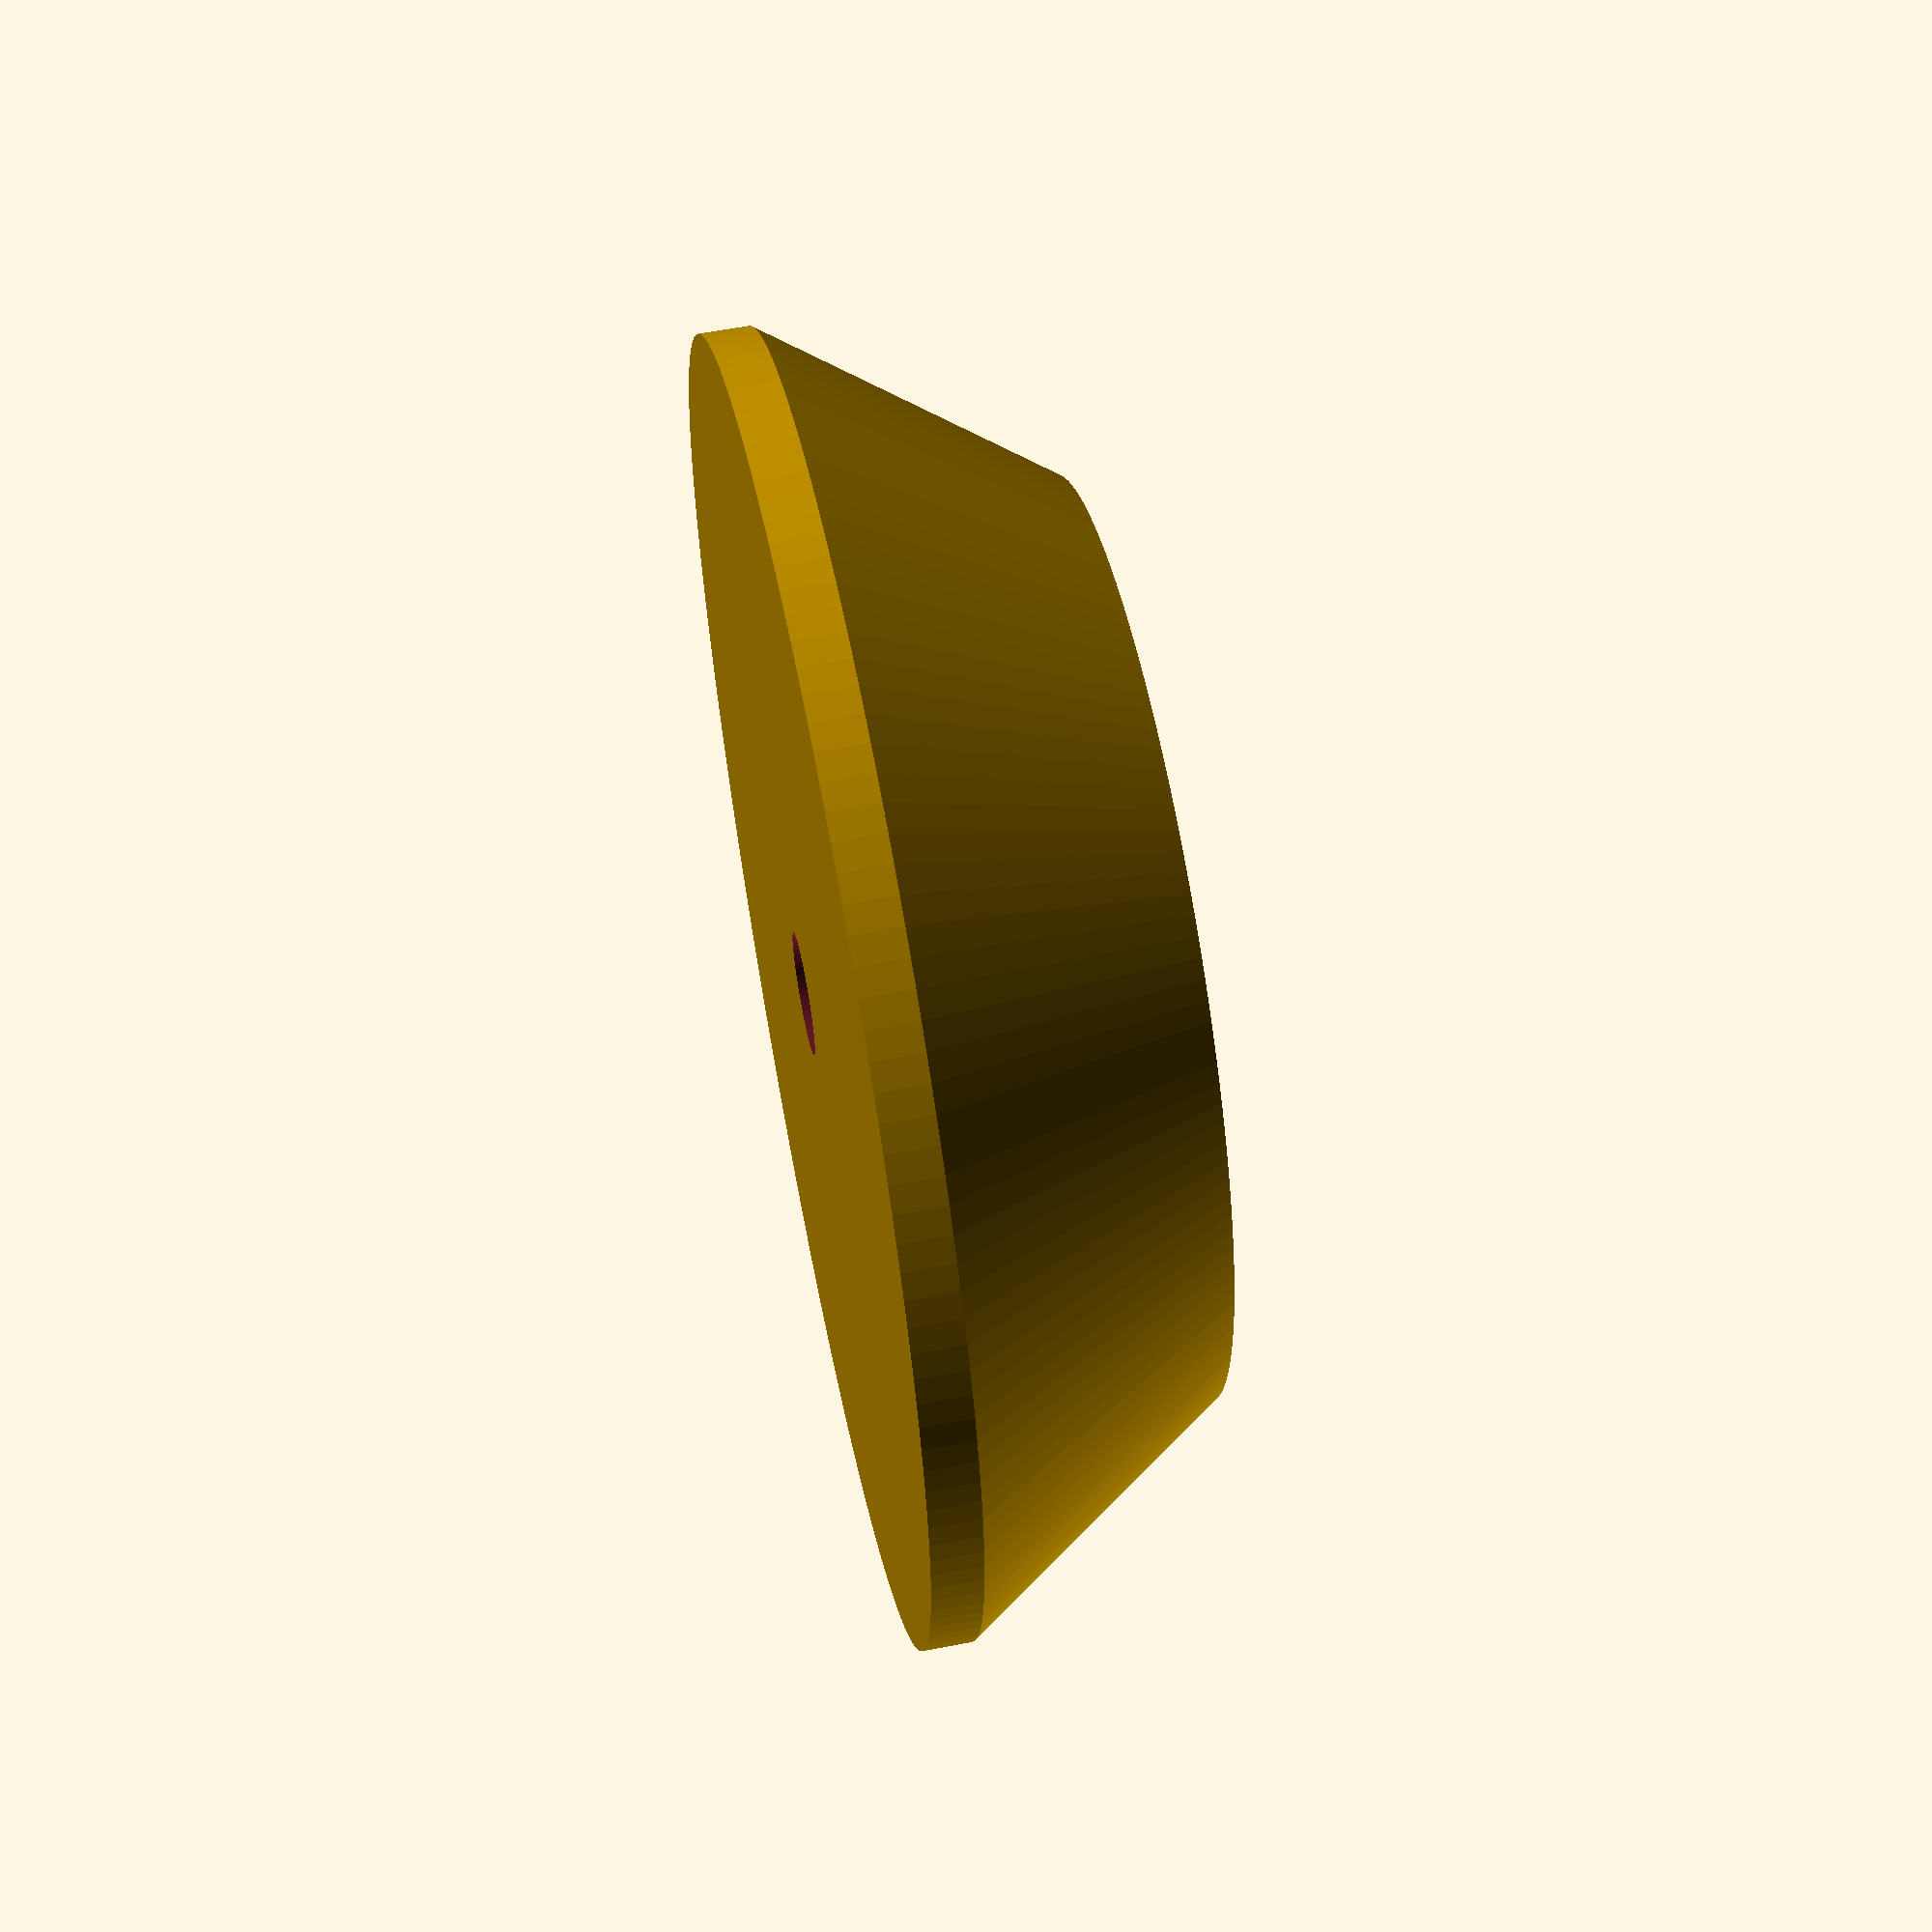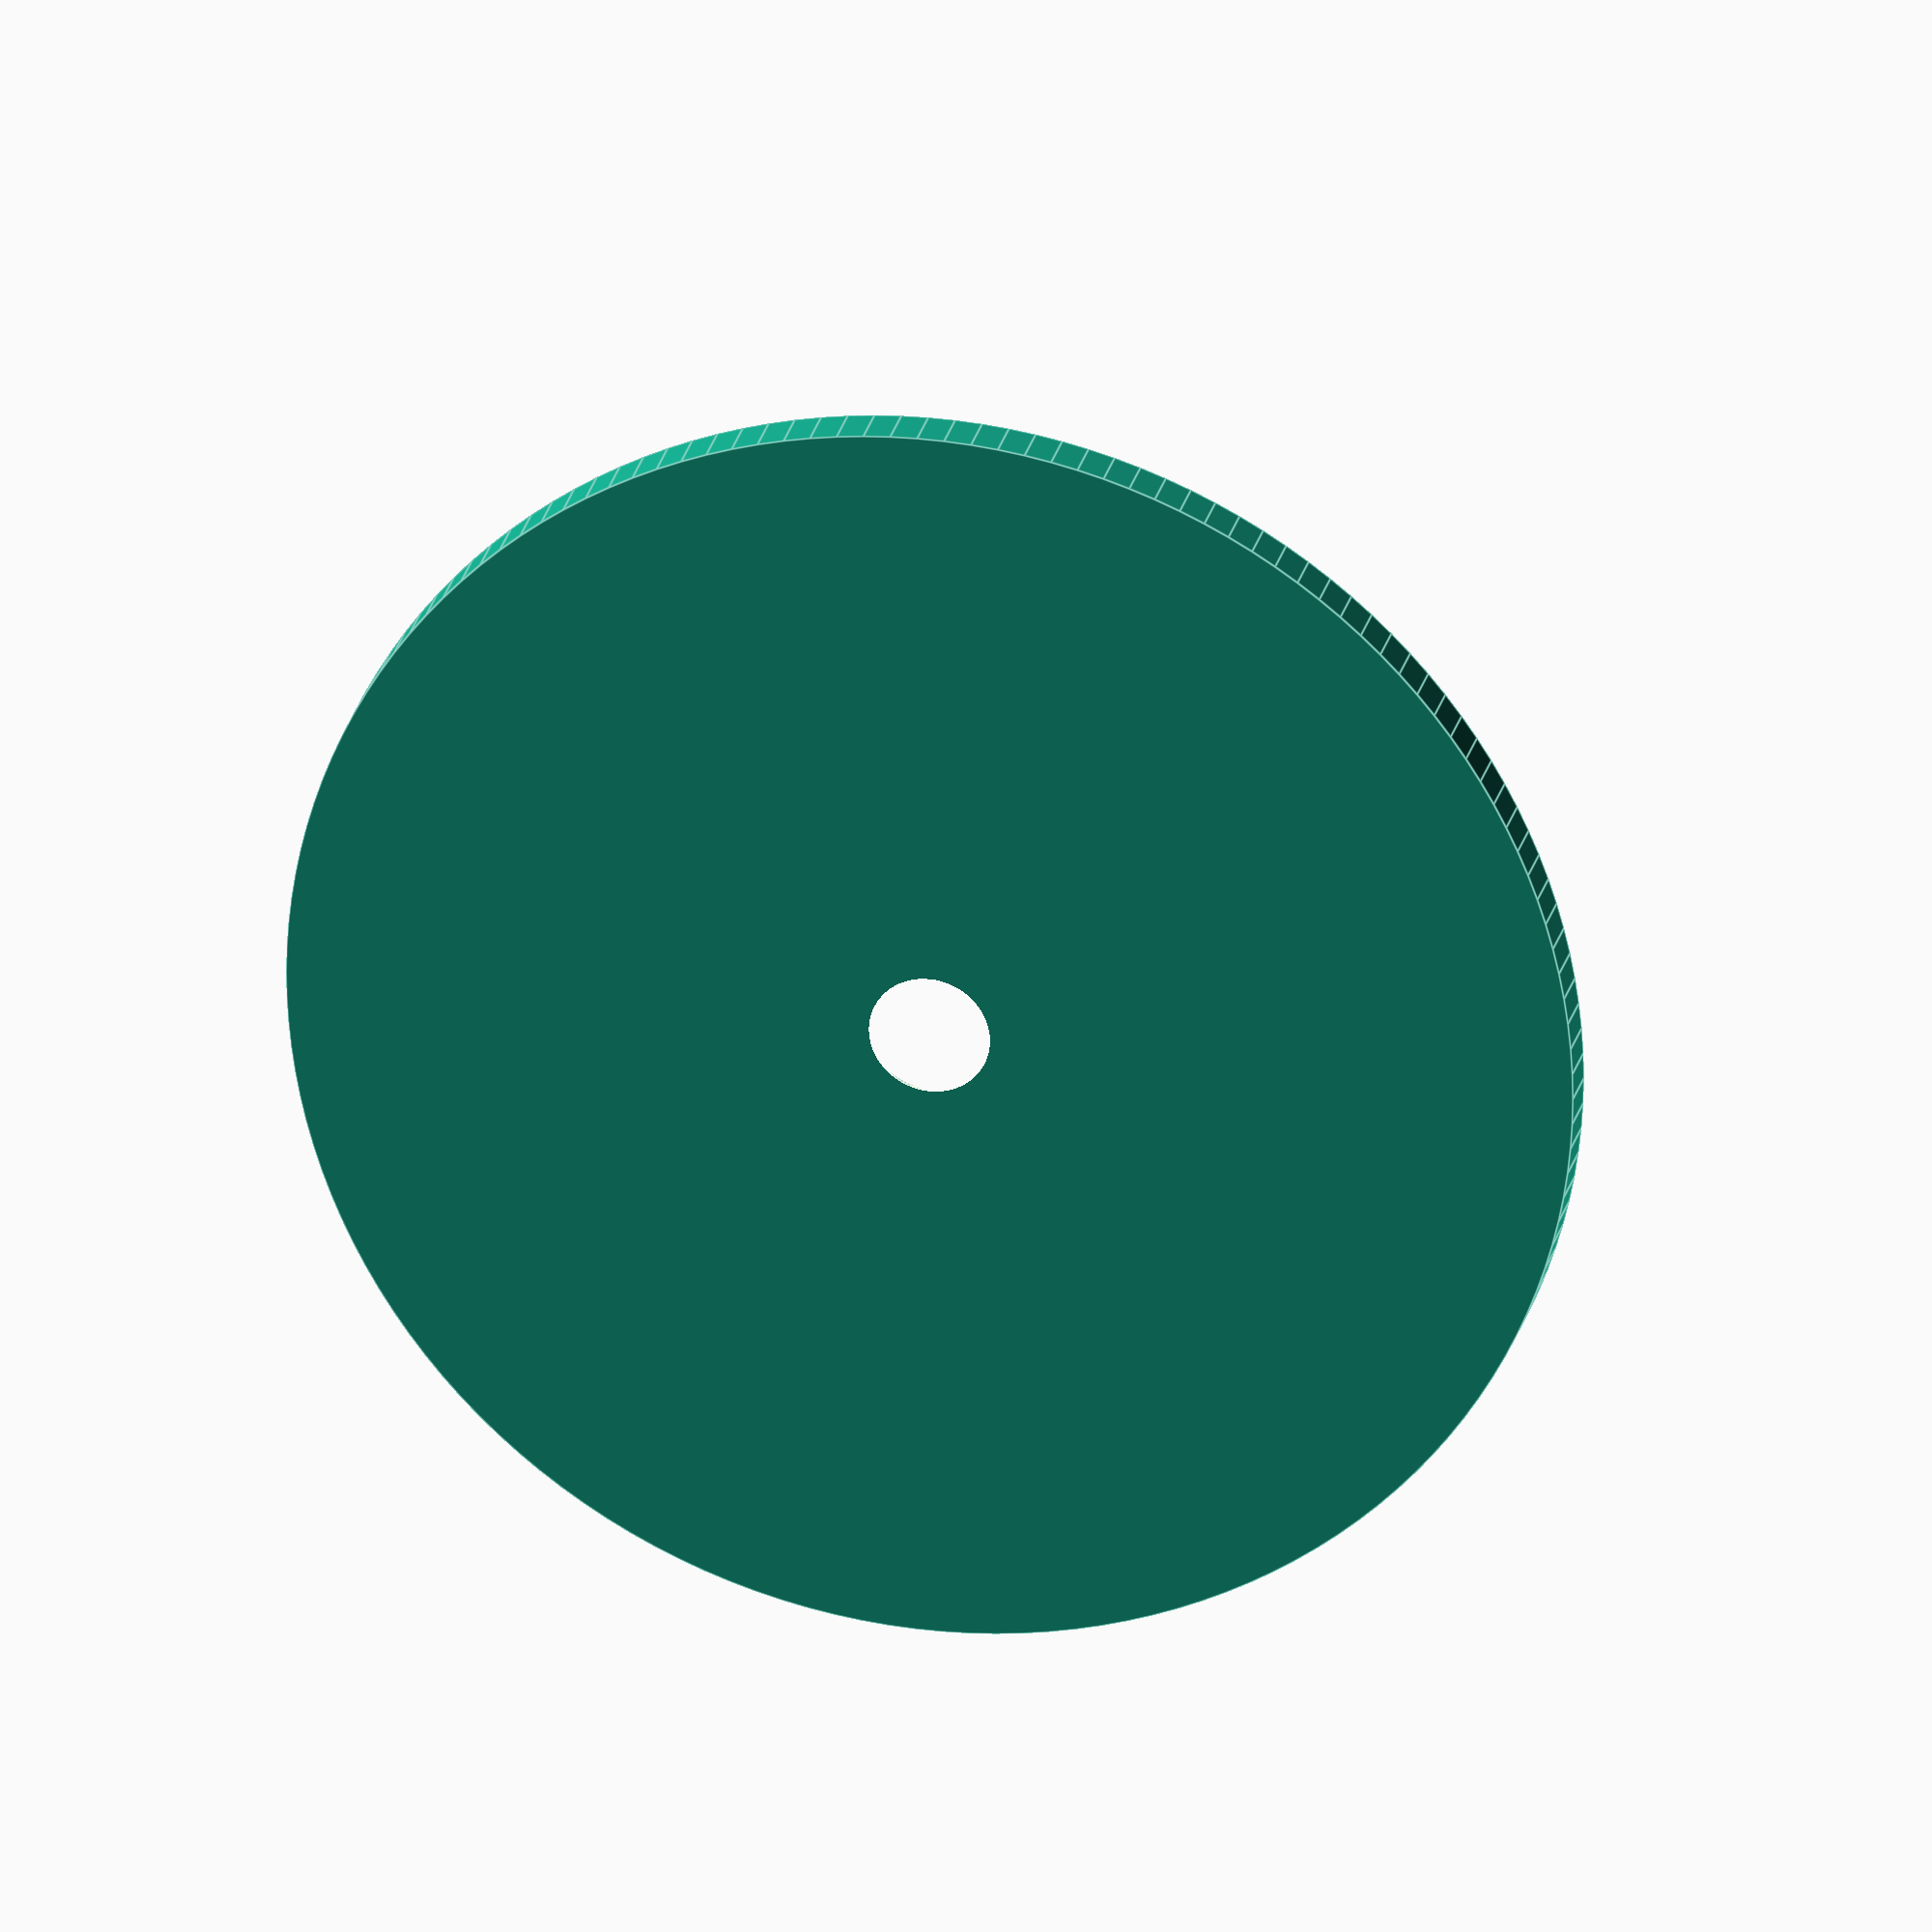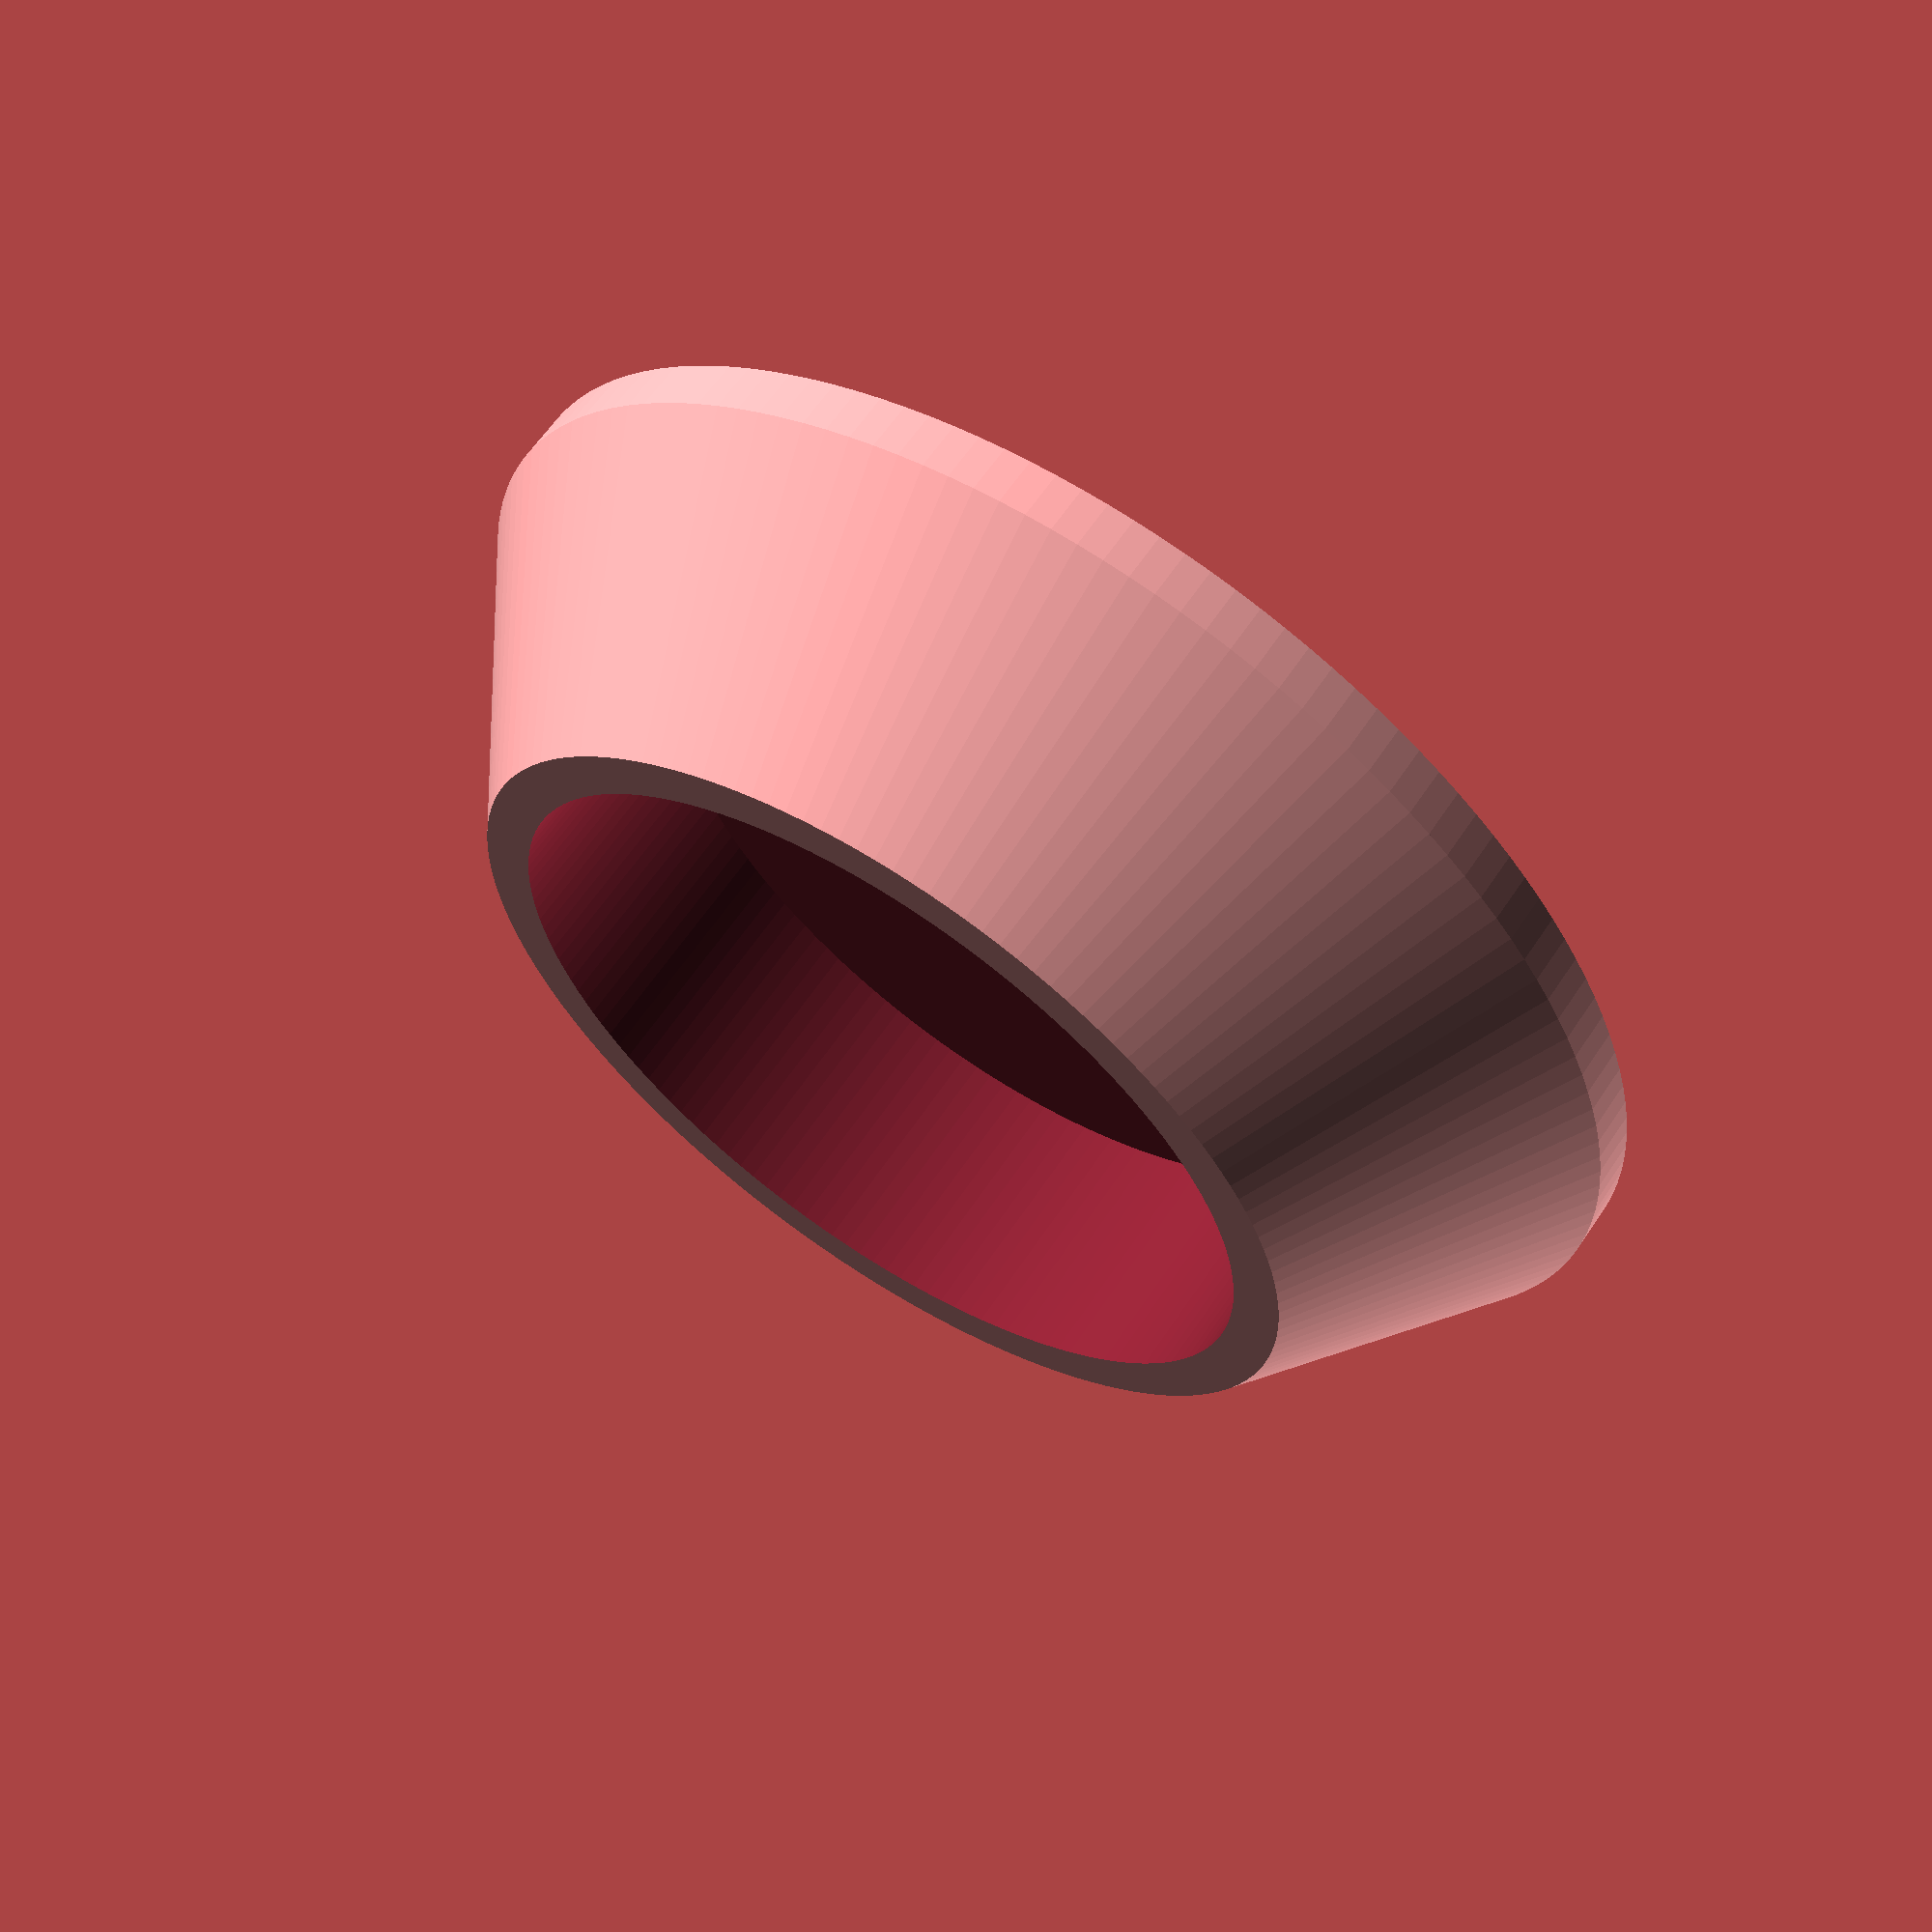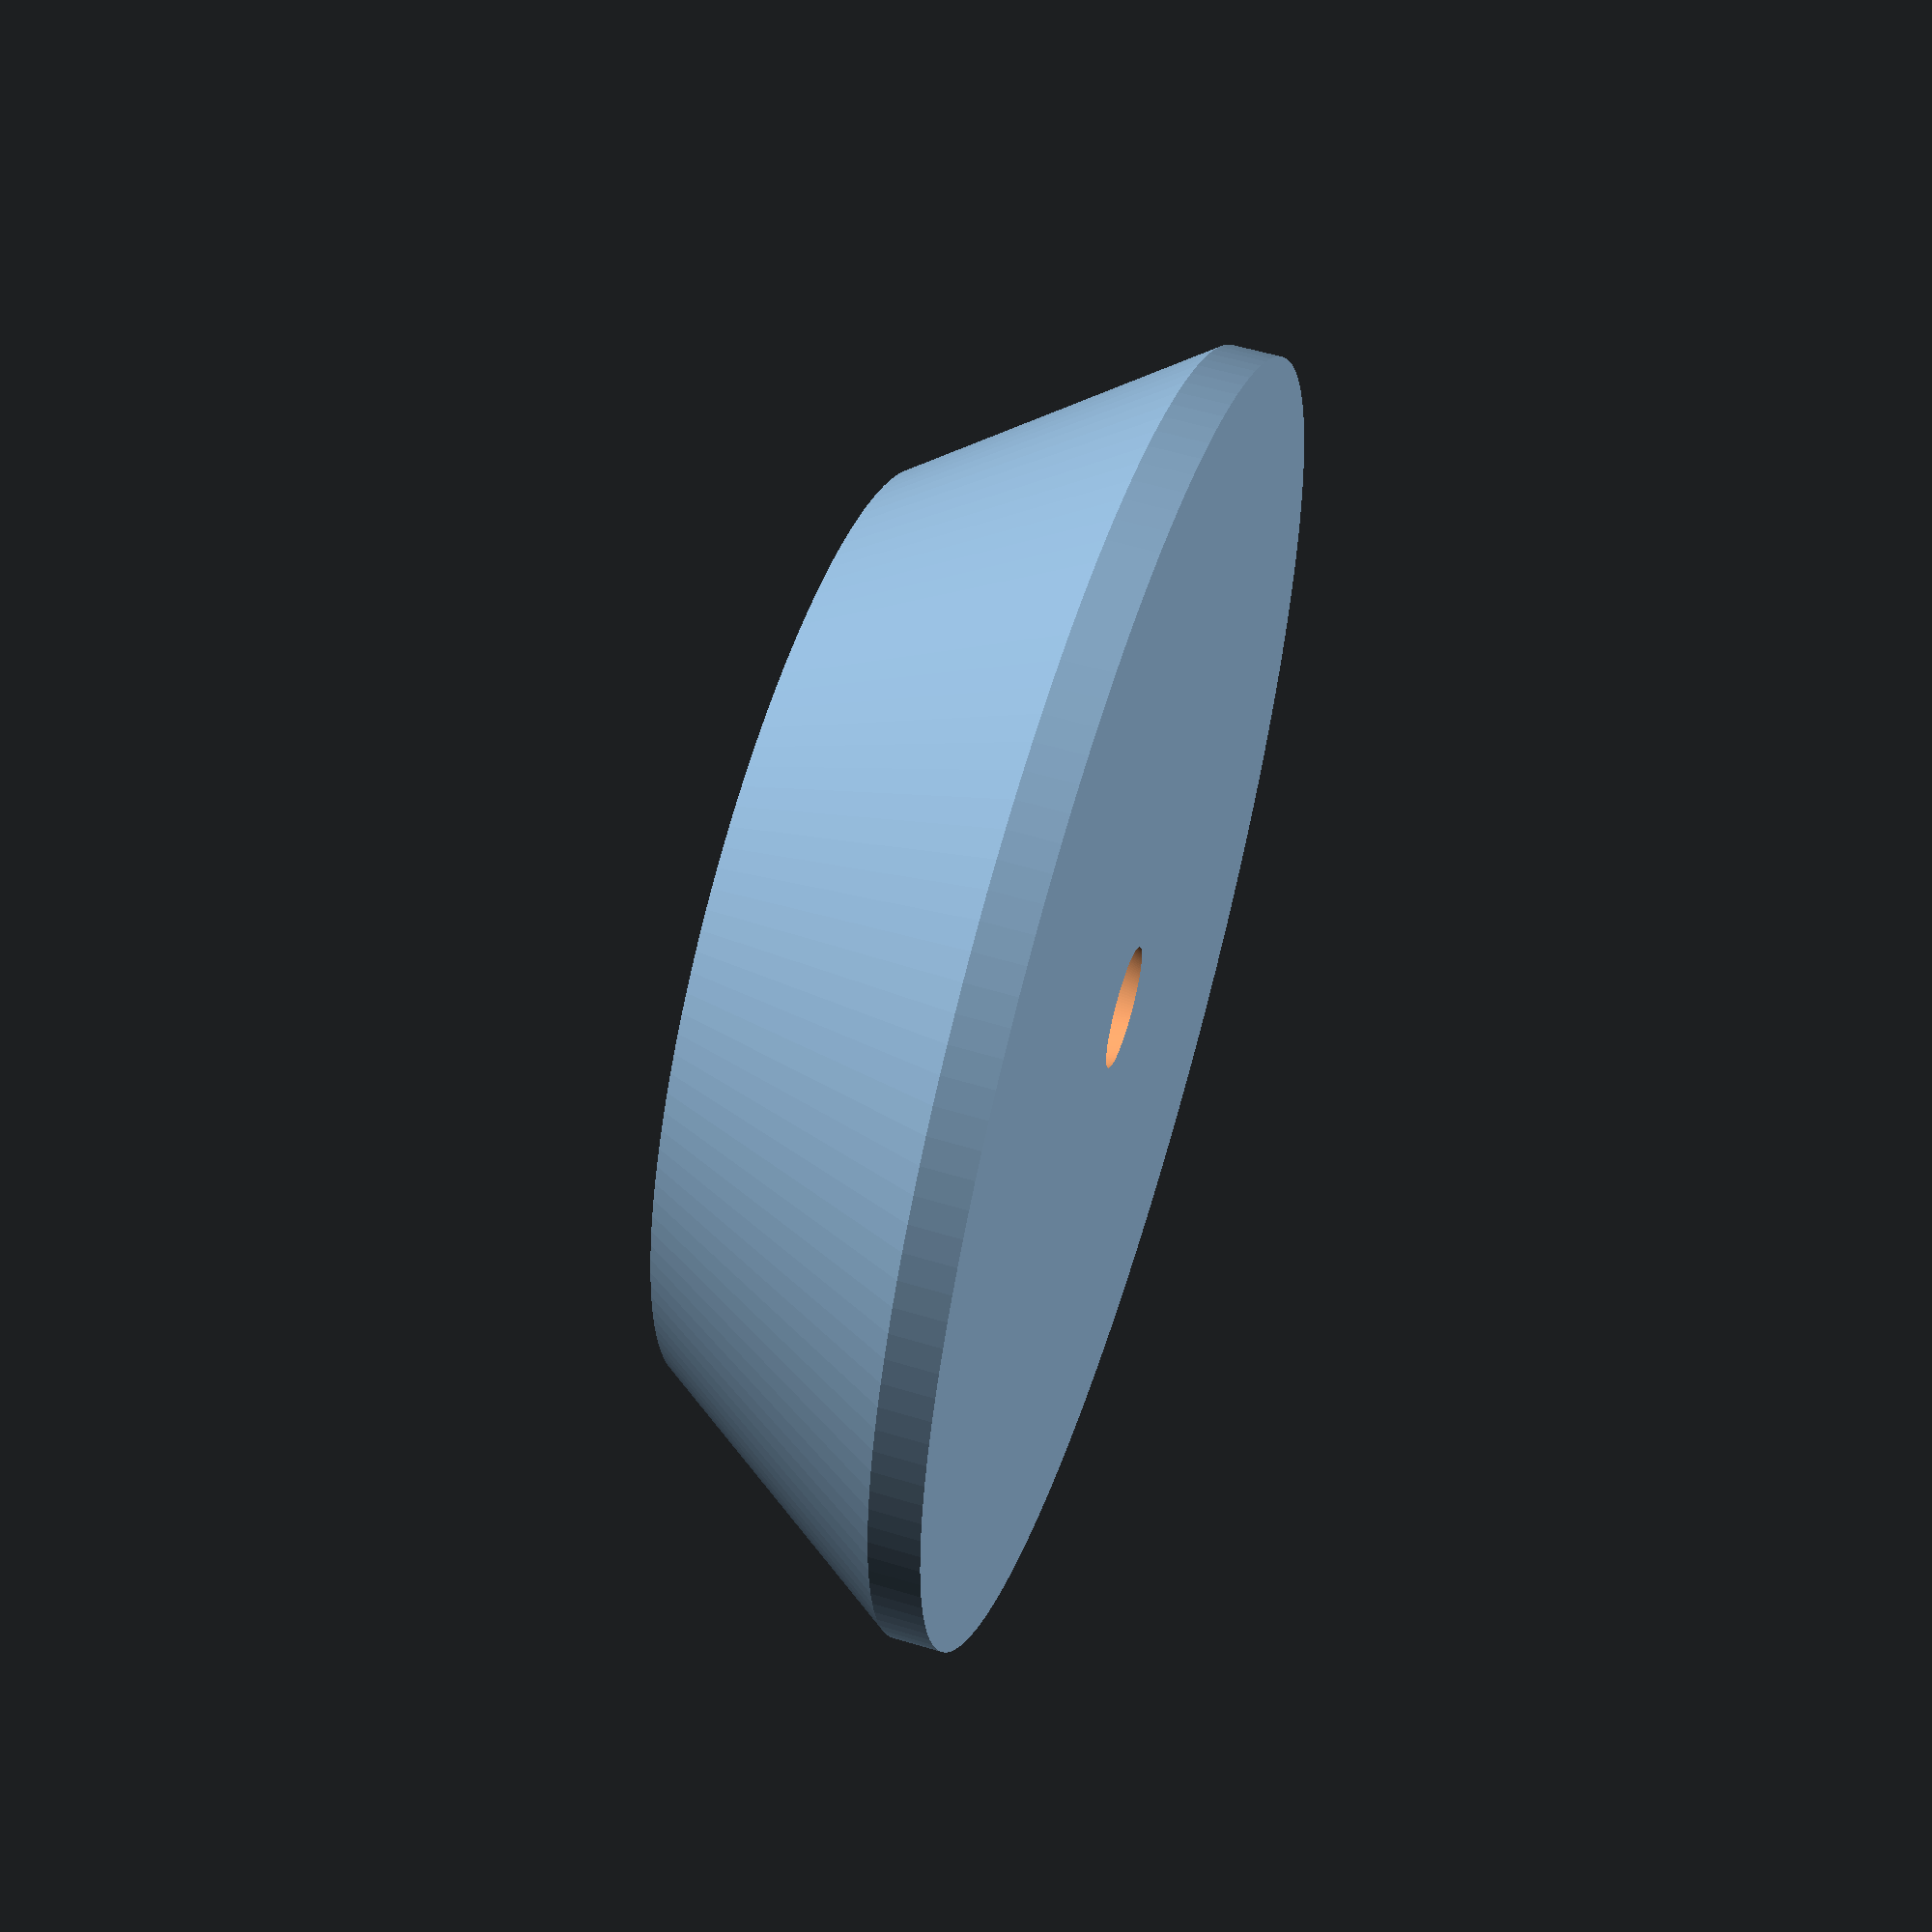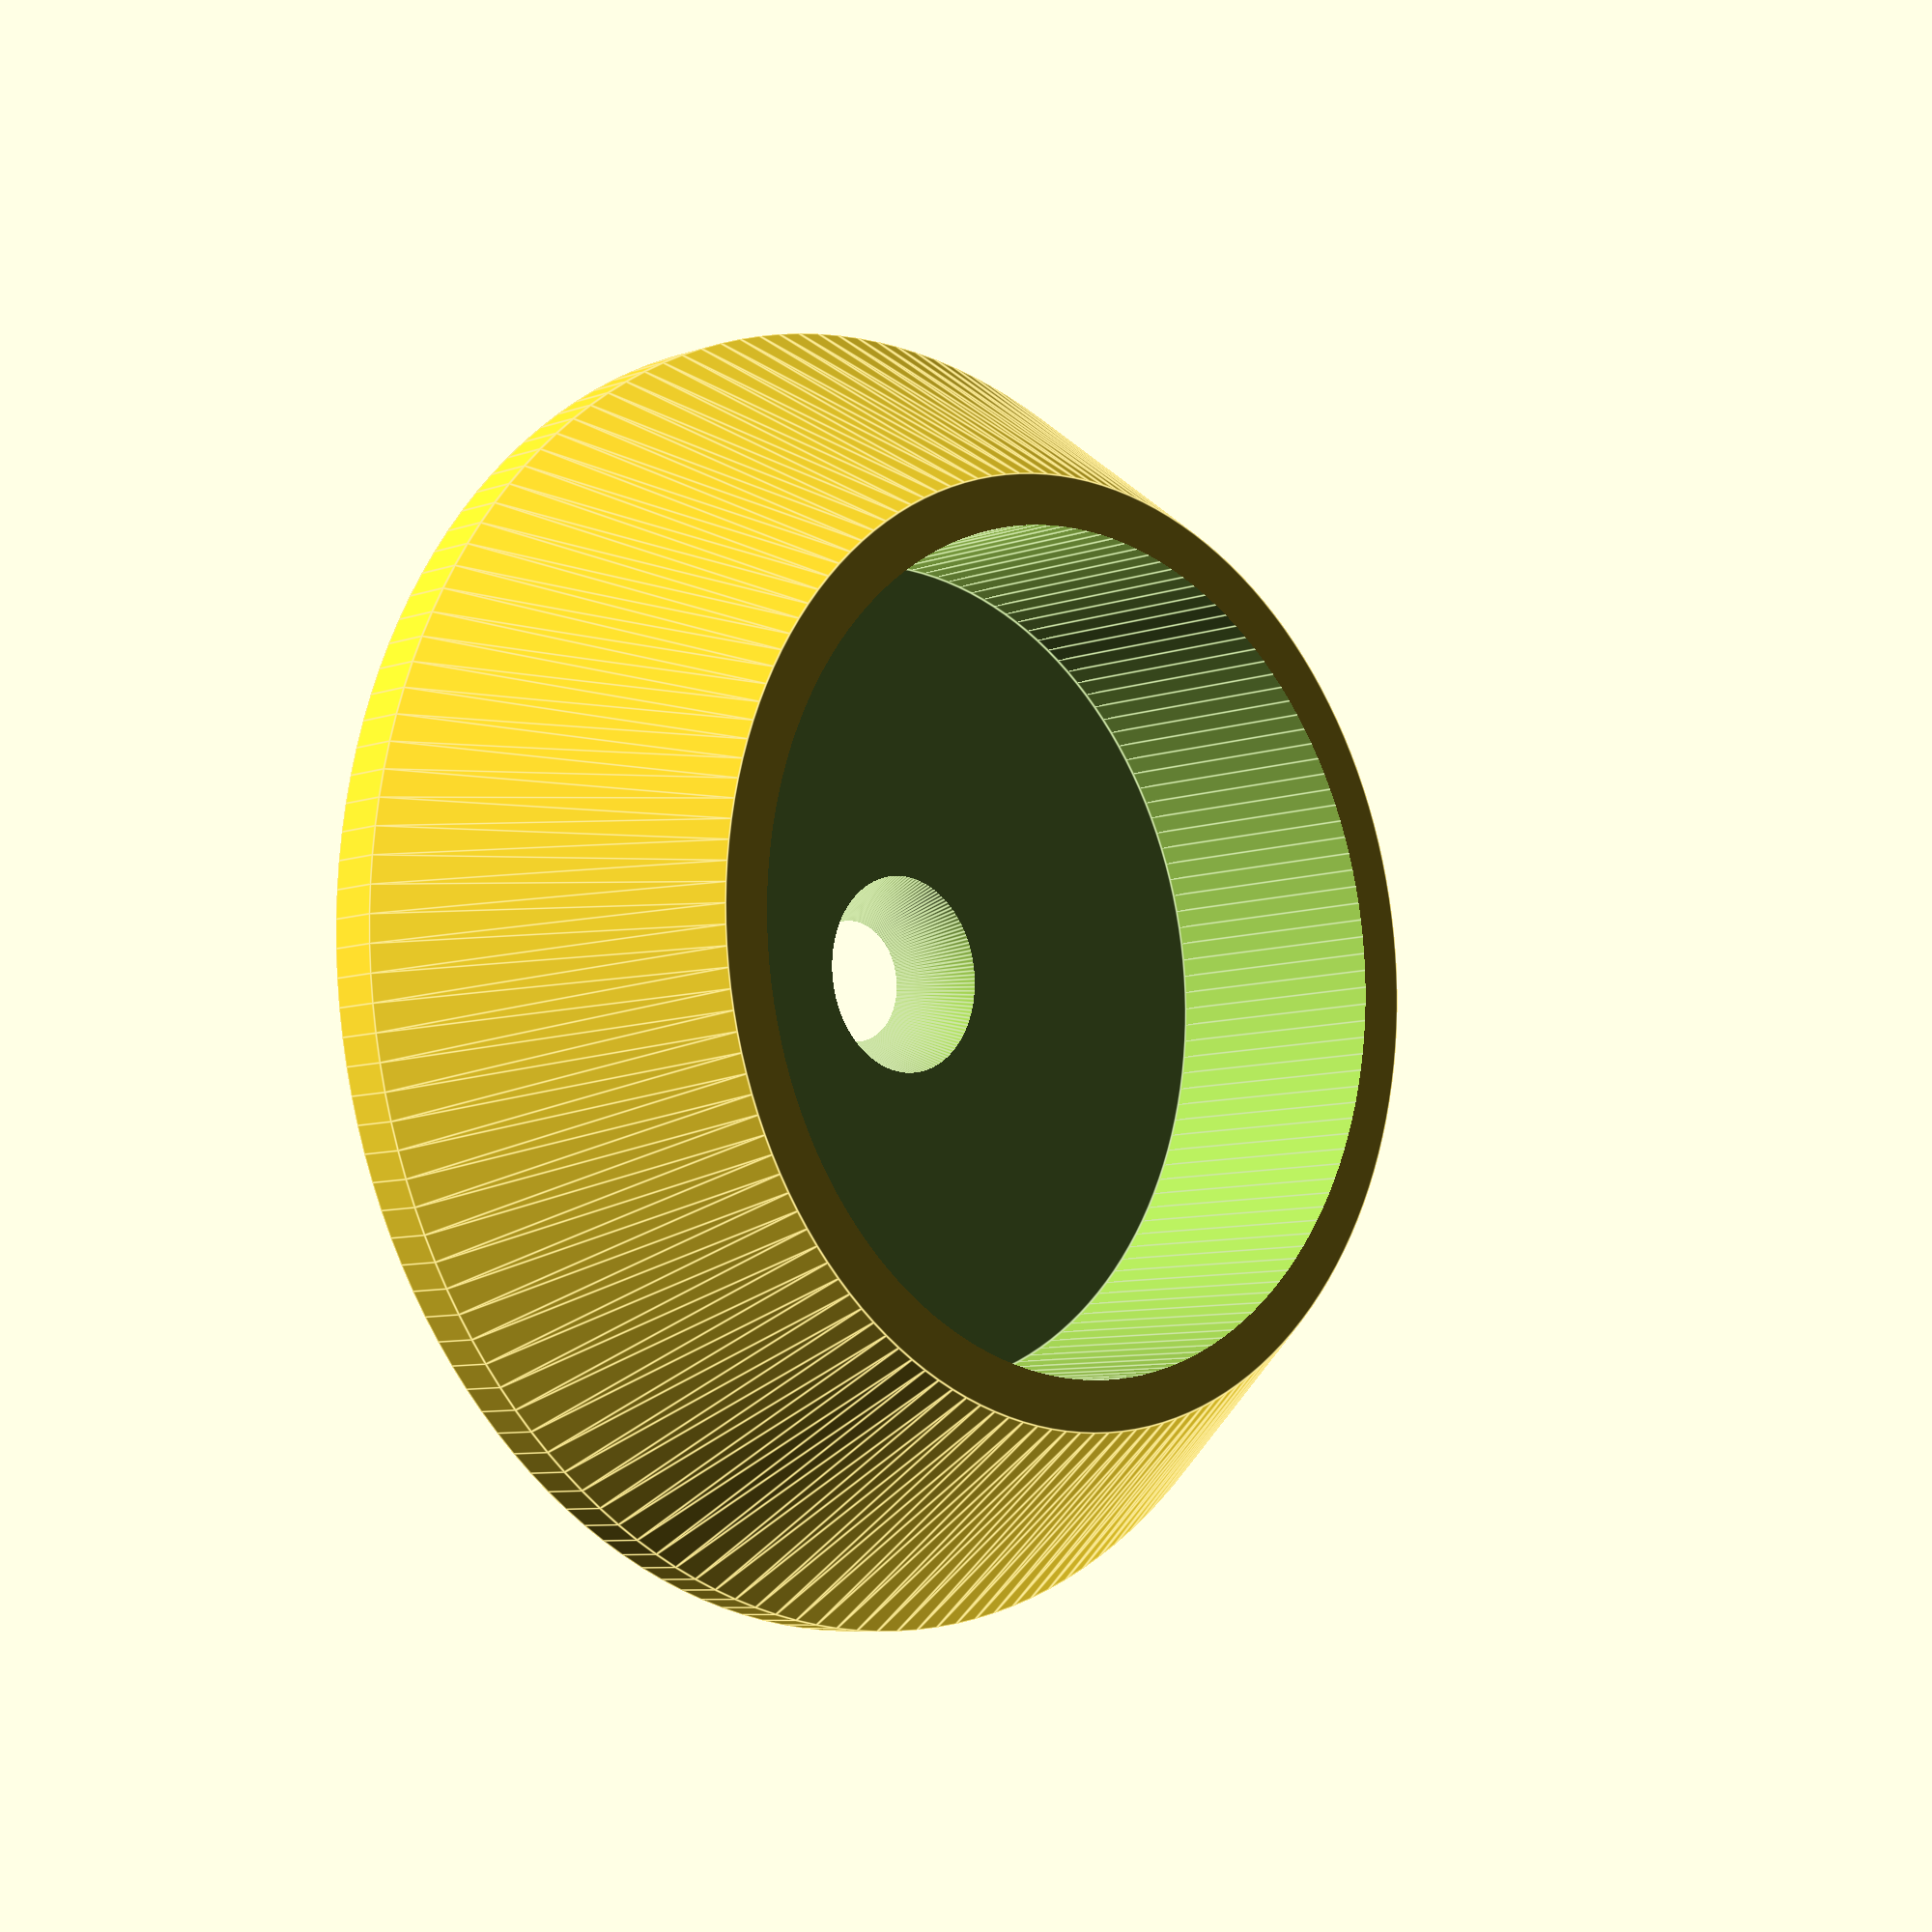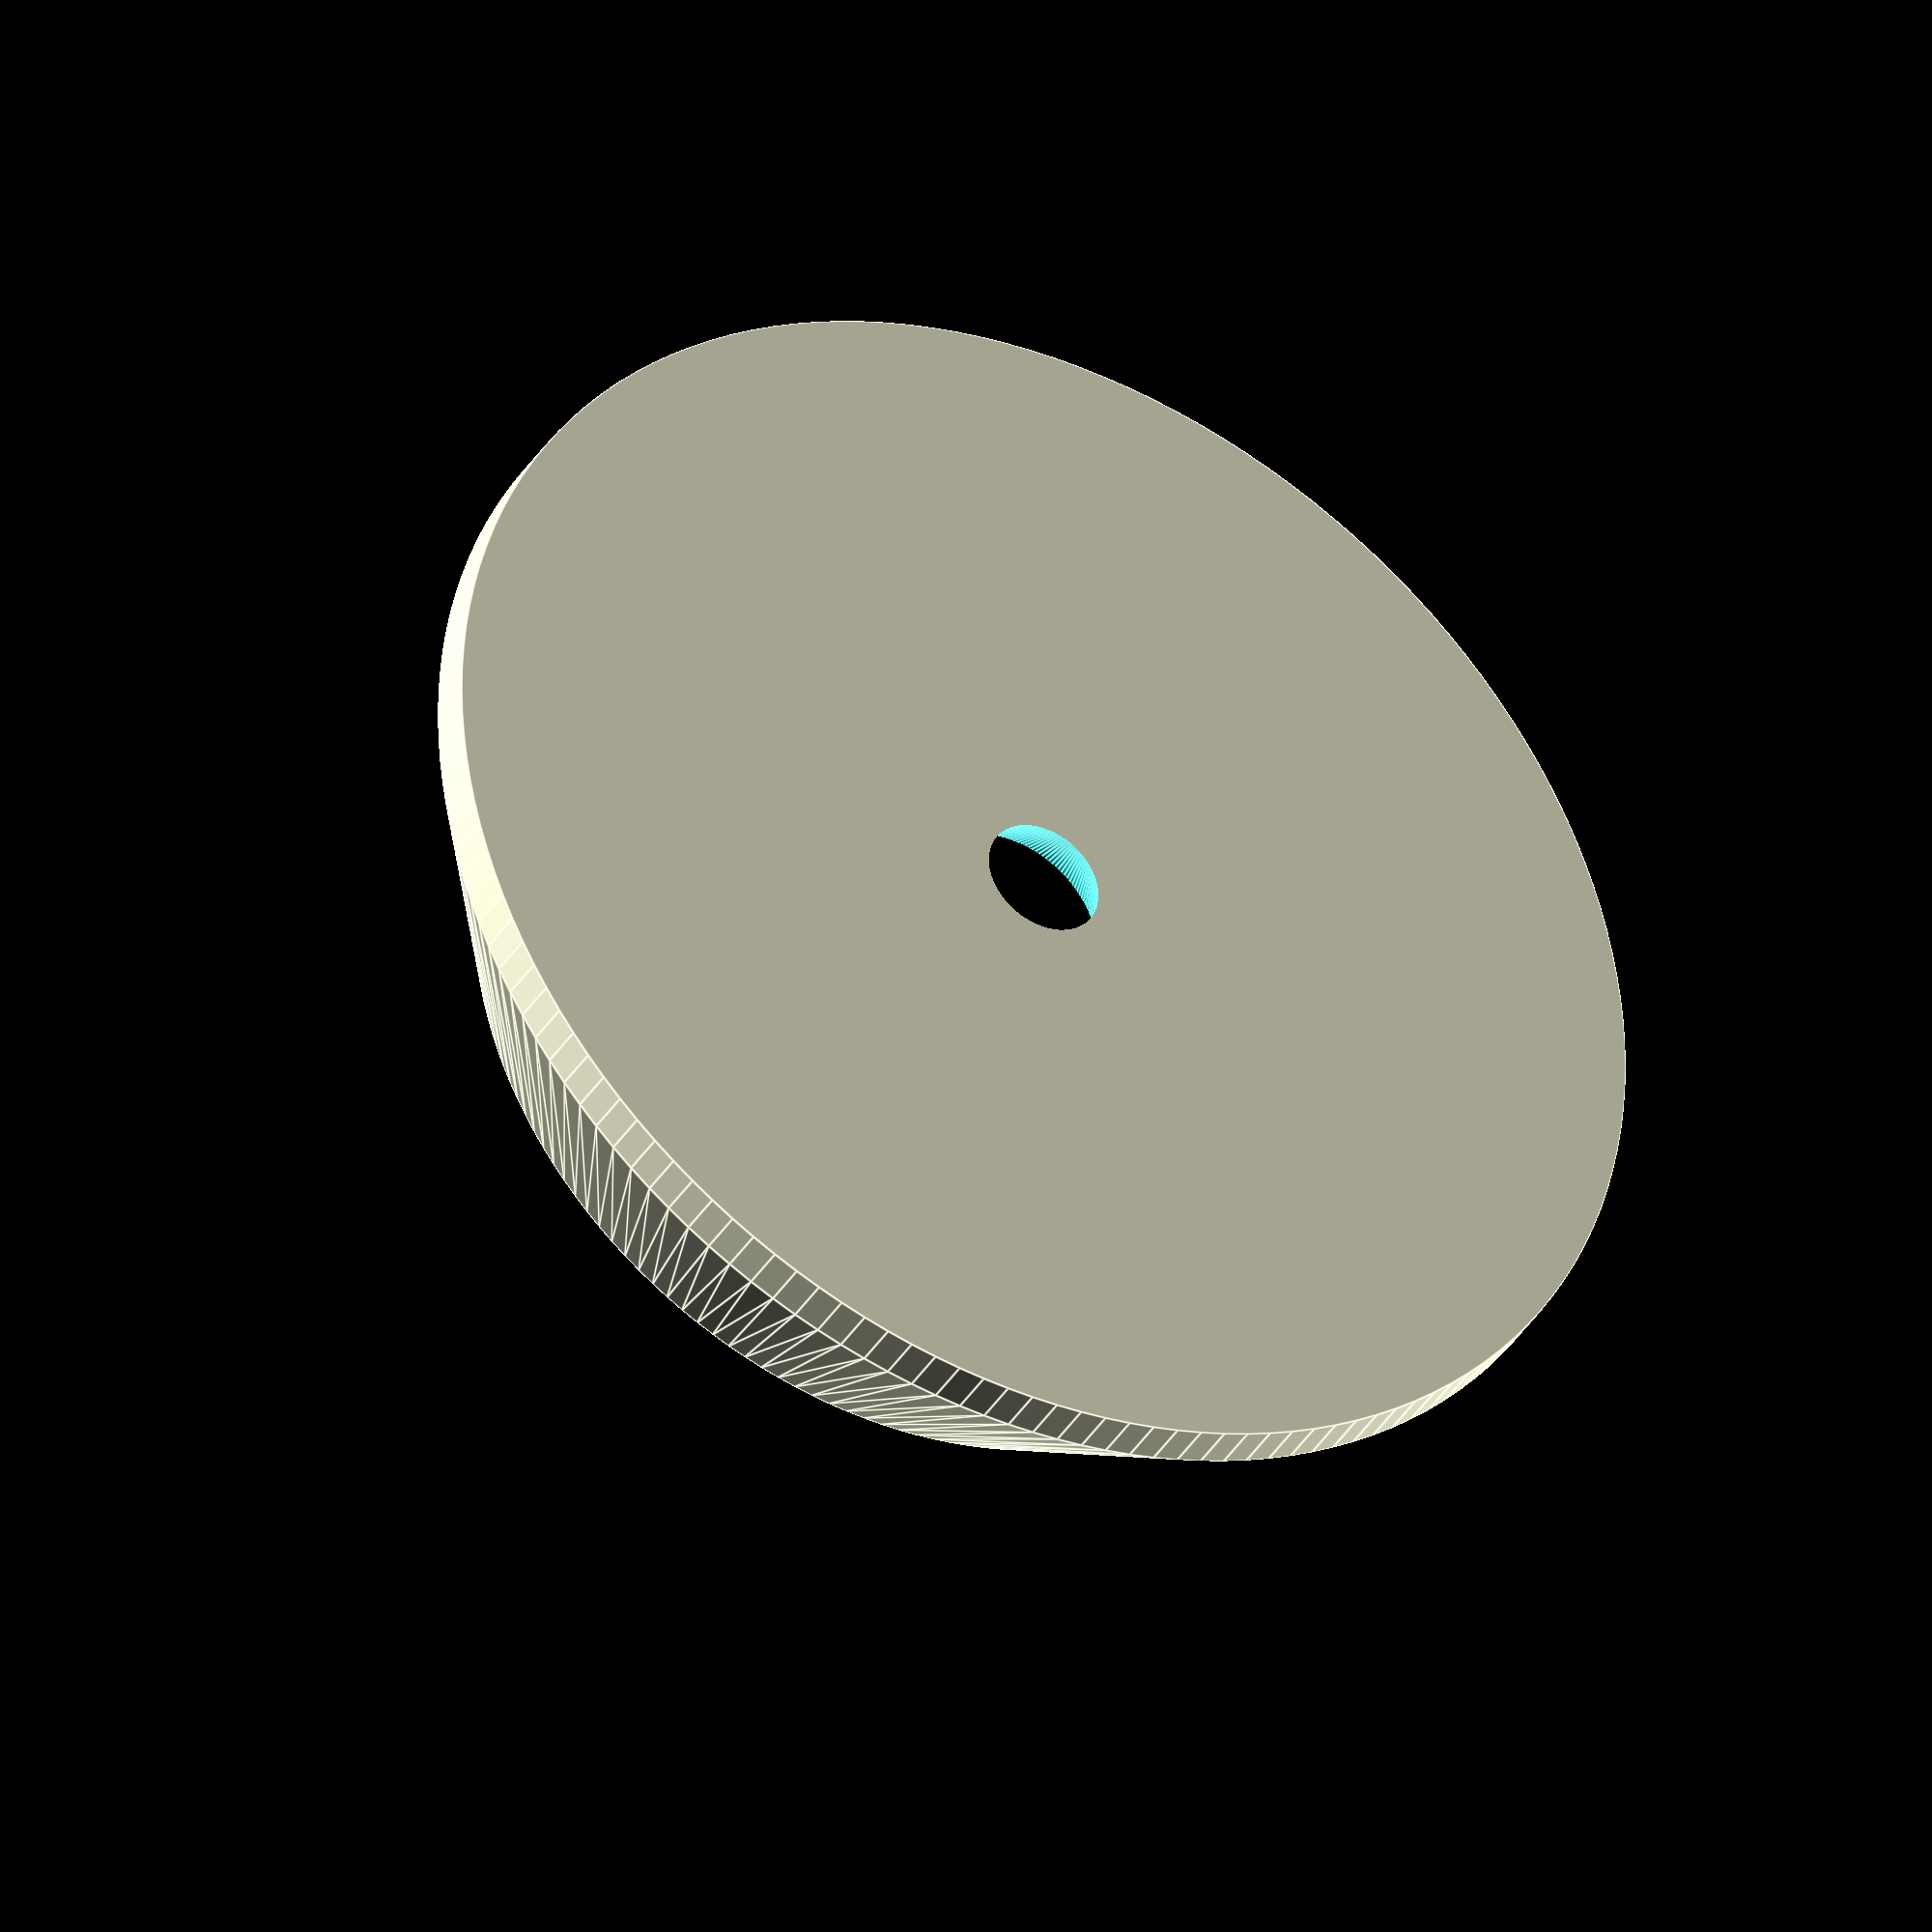
<openscad>

/* [Holder Shape] */
// OUter piece shape, either it is chamfered or rounded
piece_shape="C"; //[C:Cone,R:Rounded]

// height of the piece (hole_height + bottom_height = piece height) (mm)
hole_height  = 10;

// Height of the solid base (hole_height + bottom_height = piece height) (mm)
bottom_height = 3;

// Also the wall size both between hole and reverse fillet start (mm)
wall_size = 2;

// Diametre of the bike handlebar (mm)
handle_diam = 28;

// Diameter of te piece at the base if cone shape is selected
piece_diameter = 52;

// Extra size to fit the handle (hole diameter = handle_diam + margin)
margin = 5;

/* [Screw hole] */
// Make the hole or not
make_hole = true;

// Screw head shape
head_shape="C"; //[C:Cone,S:Straigth Cylinder]

// Scre hole (hole in the center for the piece to be attached) (mm)
screw_metric = 4;

// Head of the scre head to make space for it (desinged for conic head screws) (mm)
screw_head_height = 4;

// Diameter of the screw (mm)
screw_head_diam = 8;

// $fn resolution
fn = 150;

module toroid(diameter, section_diameter)
{
        rotate_extrude(convexity = 10, $fn = fn)
        translate([diameter/2, 0, 0])
        circle(d=section_diameter);
}


module handle_protect_rounded()
{
    piece_height = hole_height + bottom_height;
    piece_diam = handle_diam + margin + wall_size + piece_height*2;
    difference()
    {
        difference()
        {
            cylinder(d = piece_diam, h = piece_height, $fn = fn);
            translate([0,0,wall_size])
            // Adds *1.1 to ensure cutting
            cylinder(d = handle_diam + margin, h = hole_height*1.1, $fn=fn);
        }
        translate([0,0,piece_height])
        toroid(piece_diam, (piece_height)*2-wall_size);
    }
}


module handle_protect_cone()
{
    piece_height = hole_height + bottom_height;
    piece_diam_1 = piece_diameter;
    piece_diam_2 = handle_diam + margin + wall_size*2;
    difference()
    {
        union()
        {
            cylinder(d = piece_diam_1, h = wall_size, $fn = fn);
            translate([0,0,wall_size])
            cylinder(d1 = piece_diam_1, d2 = piece_diam_2, h = piece_height - wall_size, $fn = fn);
        }
        translate([0,0,bottom_height])
        cylinder(d = handle_diam + margin, h = hole_height*1.1, $fn=fn);
    }
}

module screw_hole()
{
    diam_1 = (head_shape == "C")?screw_metric:screw_head_diam;
    diam_2 = screw_head_diam;

    // Adds 0.1 to ensure complete cutting
    translate([0,0, (bottom_height - screw_head_height)+0.1])
    cylinder(d1 = diam_1, d2 = diam_2, h = screw_head_height, $fn = fn);
    translate([0,0, -0.1])
    cylinder(d = screw_metric, h = wall_size+0.1, $fn = fn);
}



if(make_hole)
{
    difference()
    {
        if(piece_shape == "R") handle_protect_rounded();
        else  handle_protect_cone();
        screw_hole();
    }
}
else
{
        if(piece_shape == "R") handle_protect_rounded();
        else  handle_protect_cone();
}
</openscad>
<views>
elev=121.7 azim=292.9 roll=281.3 proj=p view=wireframe
elev=334.5 azim=141.5 roll=192.8 proj=o view=edges
elev=118.2 azim=252.1 roll=146.4 proj=p view=wireframe
elev=304.0 azim=256.0 roll=107.6 proj=p view=solid
elev=7.6 azim=14.2 roll=315.4 proj=p view=edges
elev=217.5 azim=156.1 roll=28.1 proj=o view=edges
</views>
